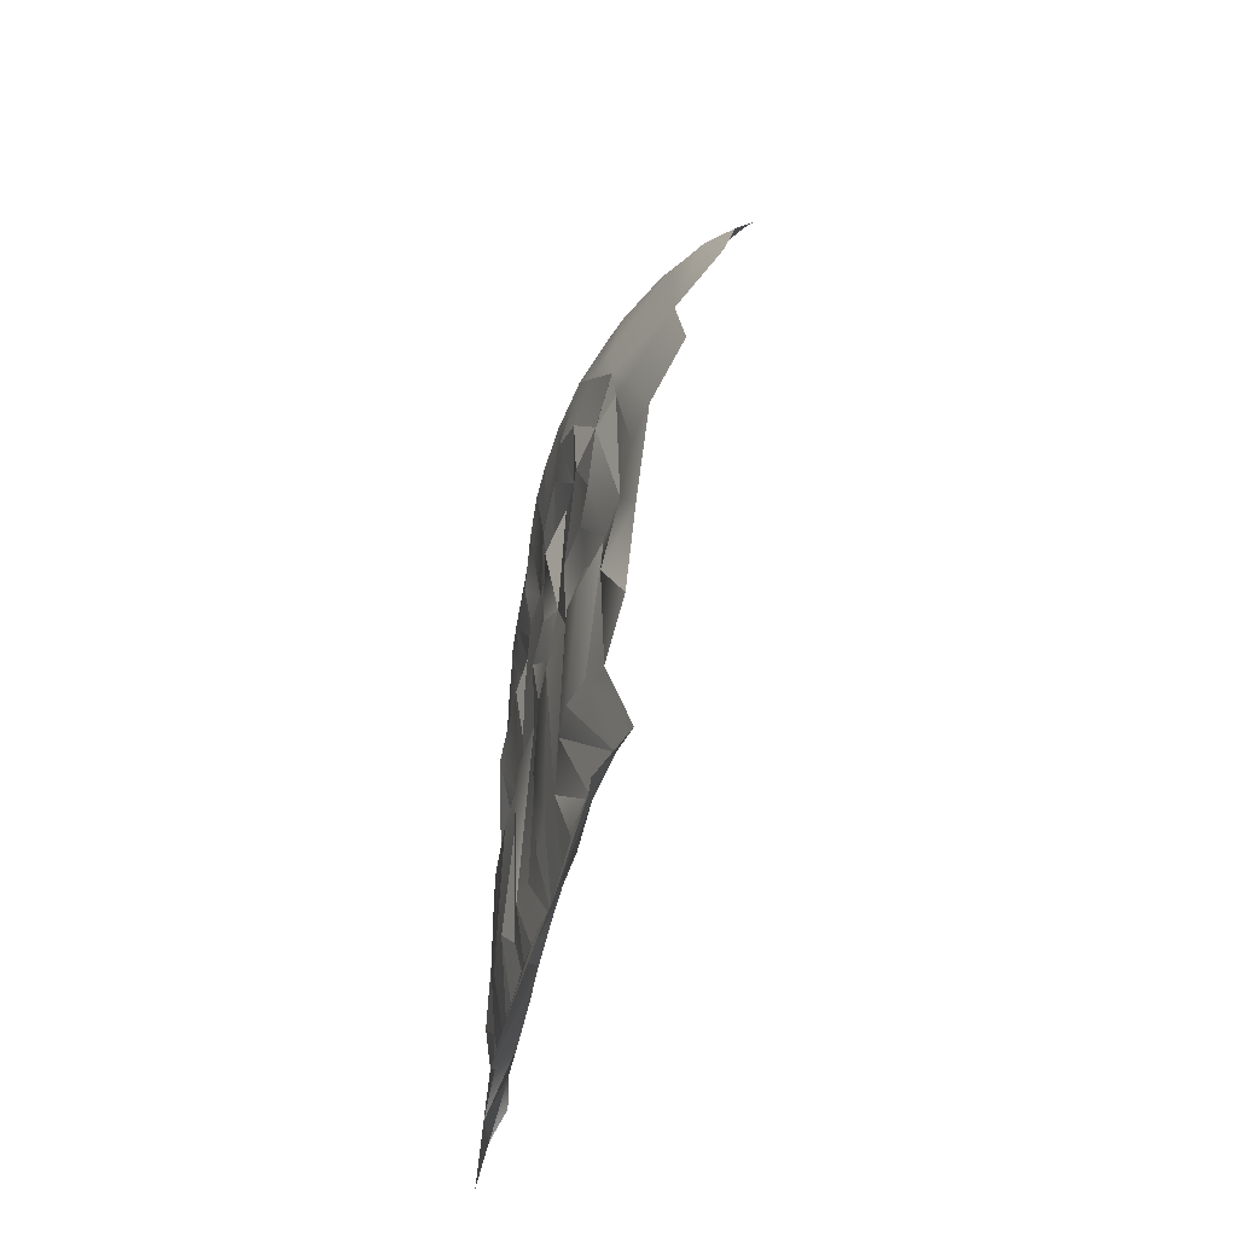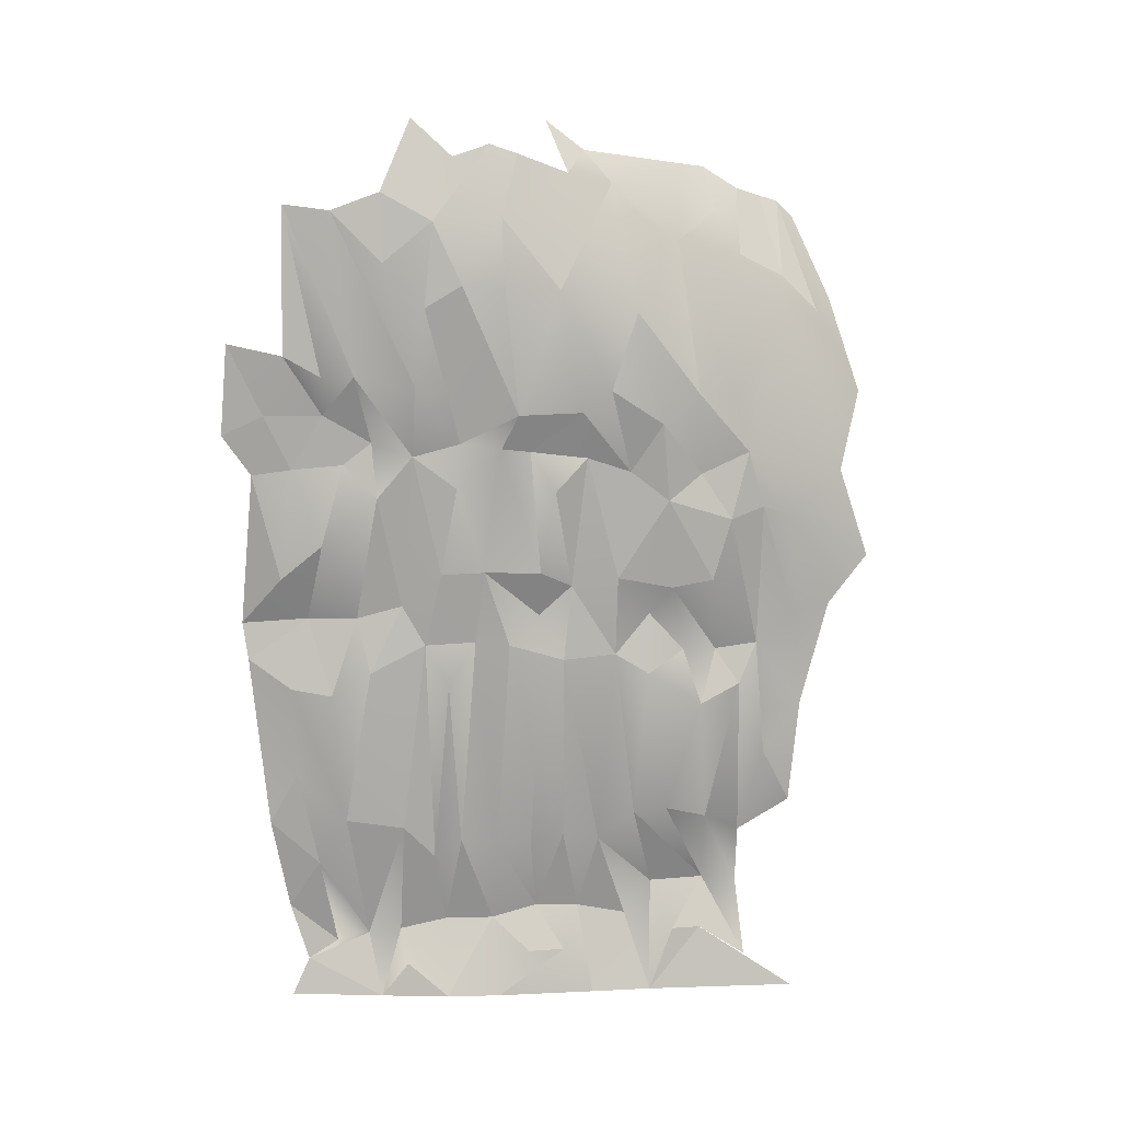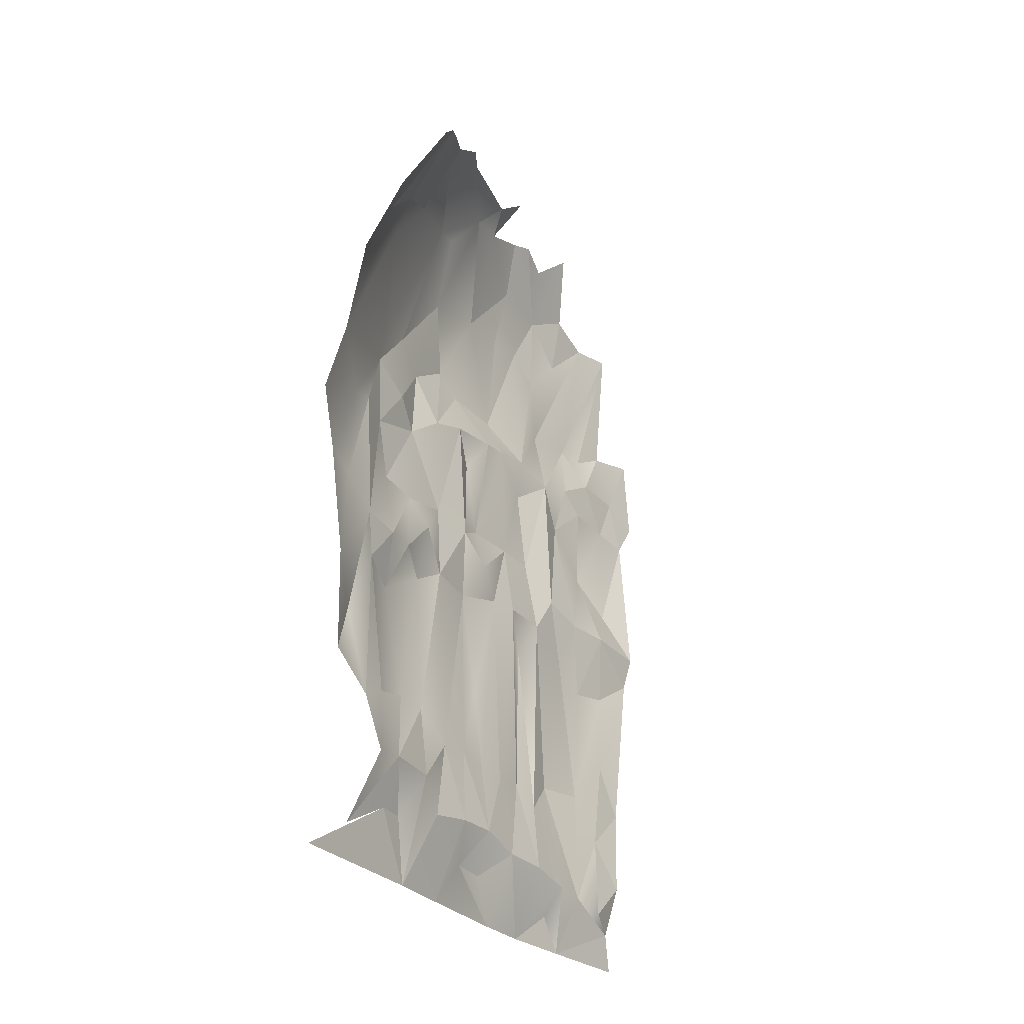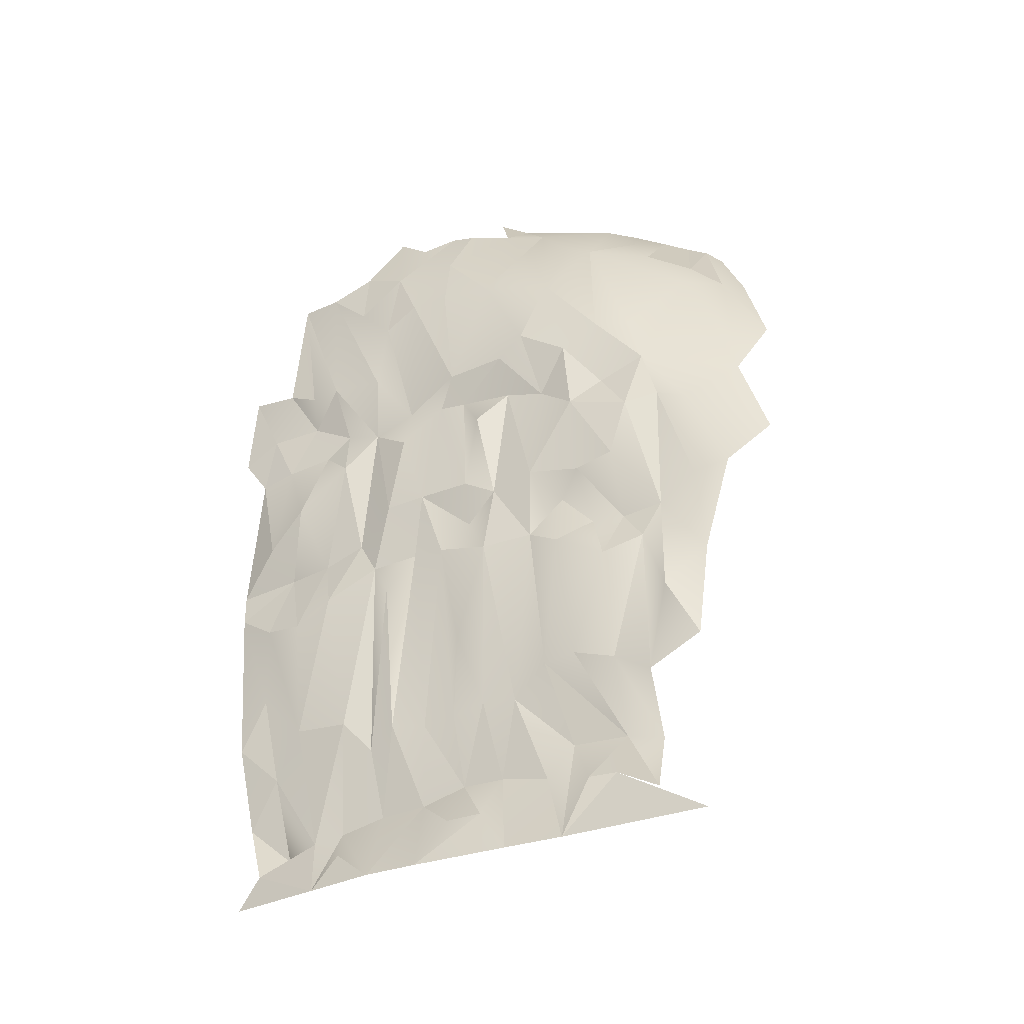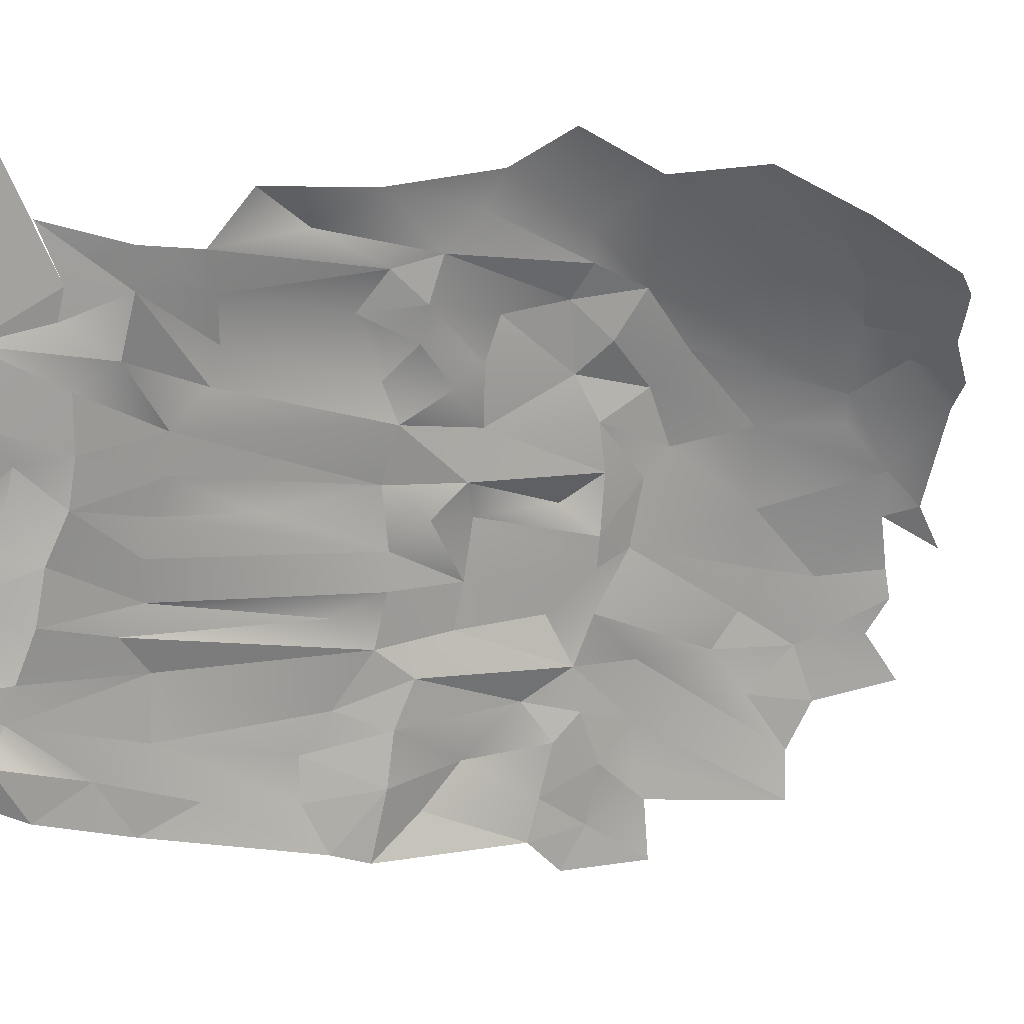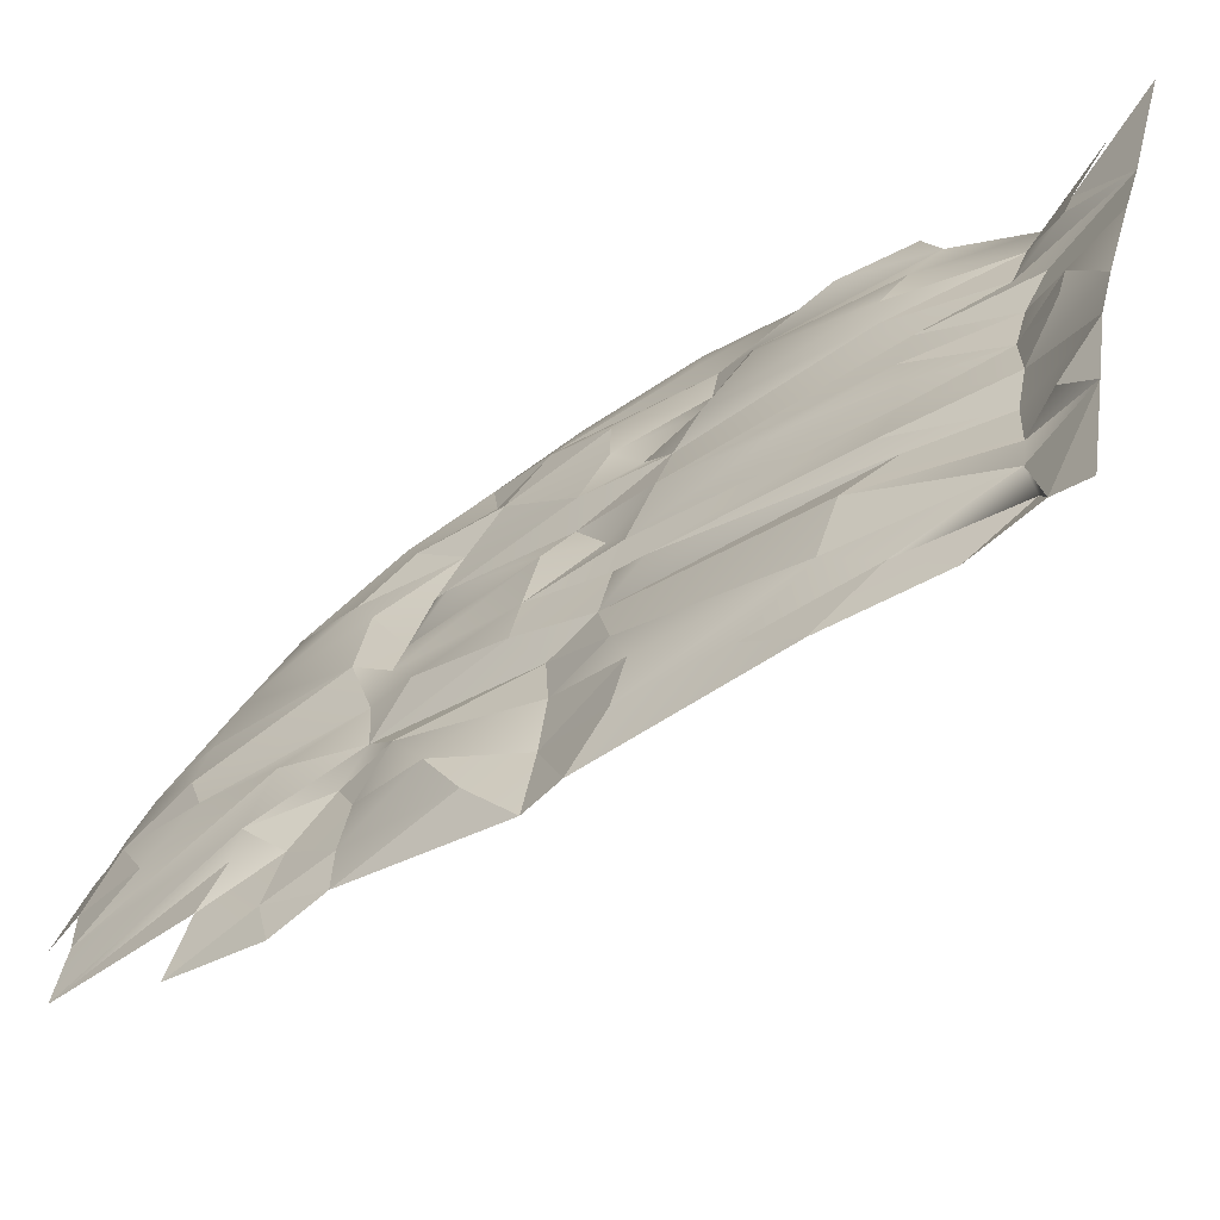
<metadata>
{"format":"obj","ext":"obj","renderer":"f3d","projection":"perspective","resolution":1024,"background":"white","views":[{"elev":-49.4,"azim":-172.9,"up":"+Z"},{"elev":14.3,"azim":106.7,"up":"+Z"},{"elev":-29.6,"azim":-125.5,"up":"+Z"},{"elev":-34.7,"azim":137.1,"up":"+Z"},{"elev":-4.6,"azim":-120.5,"up":"+Y"},{"elev":-40.8,"azim":127.4,"up":"+Y"}]}
</metadata>
<code>
o foo.041_foo.043
v 233.4 118.2 -726.9
v 226.9 135.1 -726.9
v 229.6 123.6 -719.3
v 240.9 100.6 -726.9
v 236.3 111.5 -726.9
v 236.7 107.7 -721.4
v 243.6 89.35 -722.8
v 245.1 86.33 -726.9
v 243.1 94.45 -726.8
v 247.8 75.28 -726.9
v 246.3 76.95 -722.5
v 228.5 129.3 -722.7
v 238.4 103.7 -721.5
v 243.2 83.96 -719.4
v 231.1 120.5 -719.3
v 241.8 87.71 -718.9
v 243.9 79.94 -720.6
v 231.9 114.3 -717.5
v 234 108.7 -716.3
v 237.9 98.66 -717.6
v 224.8 127.1 -714.3
v 227 123.3 -713.5
v 230 117.2 -713.5
v 235.8 103.8 -716.1
v 246.4 74.65 -715.5
v 239.7 93.03 -717.7
v 241.6 92.41 -708.7
v 245.9 78.62 -709.5
v 234.7 111.6 -706.7
v 241 95.72 -706.4
v 236.3 107.6 -705.9
v 239.1 99.82 -707.3
v 237.7 103.7 -707
v 243.7 89.11 -704.5
v 245.7 82.29 -703.6
v 227.5 127.9 -706.3
v 229.9 124.2 -704
v 233.7 116 -703
v 248 73.11 -703.9
v 232.5 119.9 -702.6
v 224.8 133.7 -702.6
v 238.2 104.6 -696.1
v 227.6 131 -695.5
v 230.9 123.7 -689
v 247.2 76.49 -697.6
v 223.6 134.7 -690.1
v 238.5 101.4 -681.3
v 244.6 85.5 -684.5
v 233.7 113.5 -682.7
v 242 94.69 -686
v 233 117.6 -685.1
v 239.6 97.36 -680.9
v 241.7 91.61 -681.2
v 227.7 127.8 -687
v 248 70.88 -682.9
v 246.3 81.02 -687.3
v 247.3 76.16 -686.6
v 236.7 107.8 -683.1
v 217.5 141.5 -672
v 225.8 129.4 -682
v 221.8 137.6 -677.4
v 227.8 124.7 -682.7
v 224.1 133.8 -678.5
v 229.7 121.1 -682.5
v 236.3 104.5 -677.7
v 231.3 117.1 -677.8
v 242 88.77 -676.4
v 243.6 83.49 -677.9
v 244.9 77.56 -678
v 247.4 69.95 -678.5
v 231.4 120 -674.3
v 235.4 108.4 -674
v 241.5 93.75 -672.2
v 229.9 124.8 -673.4
v 234 113.8 -673
v 237.6 105.1 -672.1
v 239.8 98.68 -672
v 246.6 80.42 -668.4
v 224.3 133.2 -666
v 247.3 75.22 -672.7
v 226.2 130.1 -664.7
v 238.1 100.4 -657
v 243.9 86.54 -662.7
v 245.9 76.39 -659.4
v 247.1 71.71 -660.1
v 228.9 126.7 -665.9
v 232 119.7 -663.4
v 234.5 110.1 -658.2
v 232.9 115 -659.9
v 237.4 107 -662
v 240.8 95.61 -661.6
v 218.8 138.1 -661
v 241.3 90.21 -657.9
v 226.9 128.3 -657.8
v 229.4 123 -660.4
v 236.8 103.7 -657.4
v 243.8 82.24 -658.9
v 242.7 85.49 -656.2
v 213.1 139.1 -652.1
v 230 122.8 -650.5
v 239.7 95.72 -656.3
v 232.5 119 -654
v 227.4 126.5 -651.2
v 235.1 113.3 -649.8
v 236 110 -652.4
v 248.3 68.55 -655.2
v 244.5 80.02 -652.8
v 247 73.47 -652.8
v 215.5 134 -642
v 232.4 115.7 -640.7
v 238.4 102.7 -652.7
v 244.7 84.29 -648
v 219.9 130.7 -642.1
v 242.6 91.14 -649.2
v 248.1 69.5 -644.2
v 211.8 134.8 -640.8
v 236.2 107.3 -637.9
v 246.6 76.07 -645.6
v 245.8 80.5 -648
v 226.6 119 -632.7
v 242 92.28 -639.9
v 217.4 129.9 -637.5
v 238.8 101.2 -637.6
v 240.6 96.49 -637.3
v 244.9 75.78 -628
v 242.9 87.46 -634.7
v 243.9 81.4 -628.6
v 221.3 125.4 -634.7
v 240.6 92.9 -629.8
v 209.7 129.5 -631.1
v 210.9 127.7 -629
v 228.5 116.1 -631.7
v 212.7 125.9 -628.3
v 215.3 123.5 -627.2
v 228.6 111.3 -625.9
v 237.1 100.3 -629.5
v 220.3 122.2 -629.5
v 241.7 86.8 -626.5
v 231.4 106.7 -624.6
v 217.3 119.6 -624.5
v 220.4 117.3 -624
v 233.7 101.1 -622.4
v 234.5 97.96 -621.3
v 228 107.6 -622.2
v 237 94.2 -622.6
v 237.3 89.13 -618.2
v 229.2 103.3 -618.7
f 1 2 3
f 4 5 6
f 7 8 9
f 10 8 11
f 13 4 6
f 11 8 14
f 1 3 15
f 7 9 16
f 11 14 17
f 5 1 18
f 5 19 6
f 9 4 20
f 8 7 16
f 3 12 22
f 1 23 18
f 1 15 23
f 13 6 24
f 4 13 20
f 8 16 14
f 22 12 21
f 19 5 18
f 24 6 19
f 20 13 24
f 26 9 20
f 9 26 16
f 25 11 17
f 15 22 23
f 15 3 22
f 16 26 27
f 25 17 28
f 29 19 18
f 26 20 30
f 17 14 28
f 24 19 31
f 20 24 32
f 30 20 32
f 18 23 29
f 19 29 31
f 33 24 31
f 27 26 30
f 32 24 33
f 16 27 34
f 28 14 35
f 22 21 37
f 23 22 38
f 29 23 38
f 14 16 34
f 39 25 28
f 40 22 37
f 38 22 40
f 35 14 34
f 37 21 36
f 33 31 42
f 36 41 43
f 40 37 44
f 39 28 45
f 32 33 47
f 35 34 48
f 45 28 35
f 29 38 49
f 27 30 50
f 38 40 51
f 32 47 52
f 34 27 53
f 43 41 46
f 36 43 54
f 37 36 54
f 47 33 42
f 37 54 44
f 56 35 48
f 45 35 57
f 49 38 51
f 31 29 58
f 50 30 52
f 43 46 60
f 40 44 51
f 42 31 58
f 42 58 47
f 30 32 52
f 27 50 53
f 39 45 55
f 54 43 60
f 35 56 57
f 55 45 57
f 44 54 62
f 58 29 49
f 63 46 61
f 54 60 62
f 64 44 62
f 51 44 64
f 47 58 65
f 48 34 53
f 60 46 63
f 66 51 64
f 49 51 66
f 48 53 67
f 56 48 68
f 69 57 56
f 50 52 53
f 68 48 67
f 55 57 69
f 71 64 62
f 69 56 68
f 66 64 71
f 65 58 72
f 53 52 73
f 55 69 70
f 62 60 74
f 49 66 75
f 58 49 72
f 76 65 72
f 52 47 77
f 73 52 77
f 69 68 78
f 63 61 79
f 72 49 75
f 77 47 65
f 67 53 73
f 80 69 78
f 70 69 80
f 71 62 74
f 75 66 71
f 65 76 77
f 60 63 81
f 81 63 79
f 79 61 59
f 77 76 82
f 68 67 83
f 80 78 84
f 85 70 80
f 74 60 86
f 86 60 81
f 87 74 86
f 71 74 87
f 75 71 87
f 88 75 89
f 76 72 90
f 89 75 87
f 72 75 88
f 73 77 91
f 78 68 83
f 79 59 92
f 73 91 93
f 80 84 85
f 90 72 88
f 91 77 82
f 93 67 73
f 83 67 93
f 86 81 94
f 87 86 95
f 82 76 96
f 96 76 90
f 86 94 95
f 97 83 98
f 78 83 97
f 95 94 100
f 91 82 101
f 83 93 98
f 78 97 84
f 81 79 94
f 89 87 102
f 87 95 102
f 96 90 88
f 93 91 101
f 94 79 92
f 100 94 103
f 104 89 102
f 88 89 105
f 102 95 100
f 105 89 104
f 96 88 105
f 84 97 107
f 85 84 108
f 92 99 109
f 104 102 110
f 96 105 111
f 82 96 111
f 98 93 112
f 97 98 107
f 84 107 108
f 106 85 108
f 94 92 113
f 103 94 113
f 101 82 111
f 93 101 114
f 107 98 112
f 112 93 114
f 115 106 108
f 113 92 109
f 111 105 117
f 108 107 118
f 119 107 112
f 107 119 118
f 120 103 113
f 110 102 100
f 117 105 104
f 114 101 121
f 108 118 115
f 109 99 116
f 113 109 122
f 100 103 120
f 111 117 123
f 101 111 124
f 124 111 123
f 121 101 124
f 110 100 120
f 118 119 125
f 104 110 117
f 114 121 126
f 112 114 127
f 127 114 126
f 120 113 128
f 121 124 129
f 121 129 126
f 119 112 125
f 109 116 130
f 122 109 131
f 128 113 122
f 132 110 120
f 131 109 130
f 133 122 131
f 134 128 122
f 110 132 135
f 117 110 135
f 123 117 136
f 129 124 136
f 125 112 127
f 137 128 134
f 120 128 137
f 124 123 136
f 126 129 138
f 134 122 133
f 117 135 139
f 140 137 134
f 141 120 137
f 136 117 139
f 137 140 141
f 120 141 135
f 135 132 120
f 136 139 142
f 136 142 143
f 129 136 143
f 126 138 127
f 144 139 135
f 145 129 143
f 146 129 145
f 135 141 144
f 147 139 144
f 138 129 146

</code>
